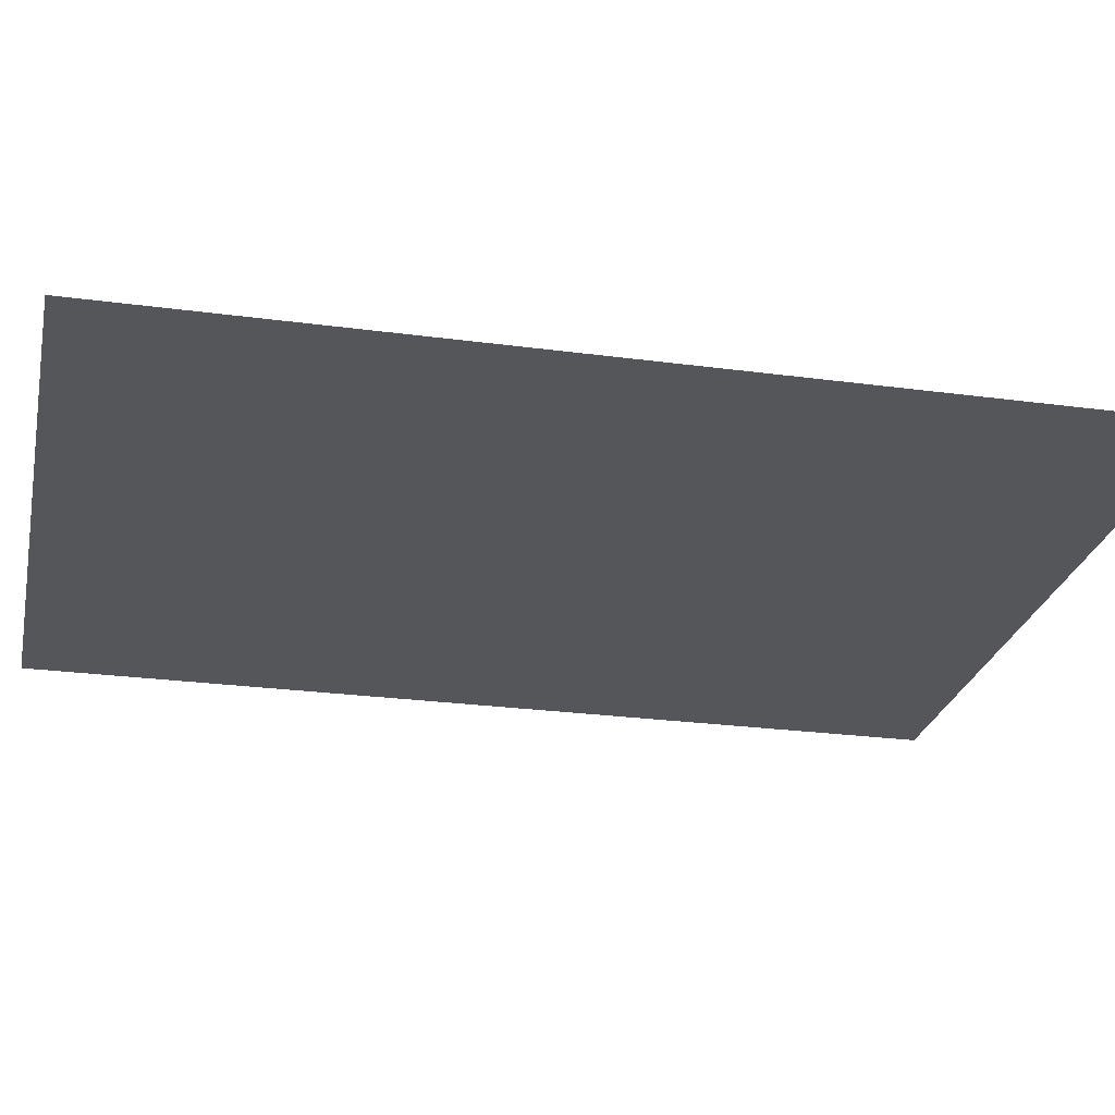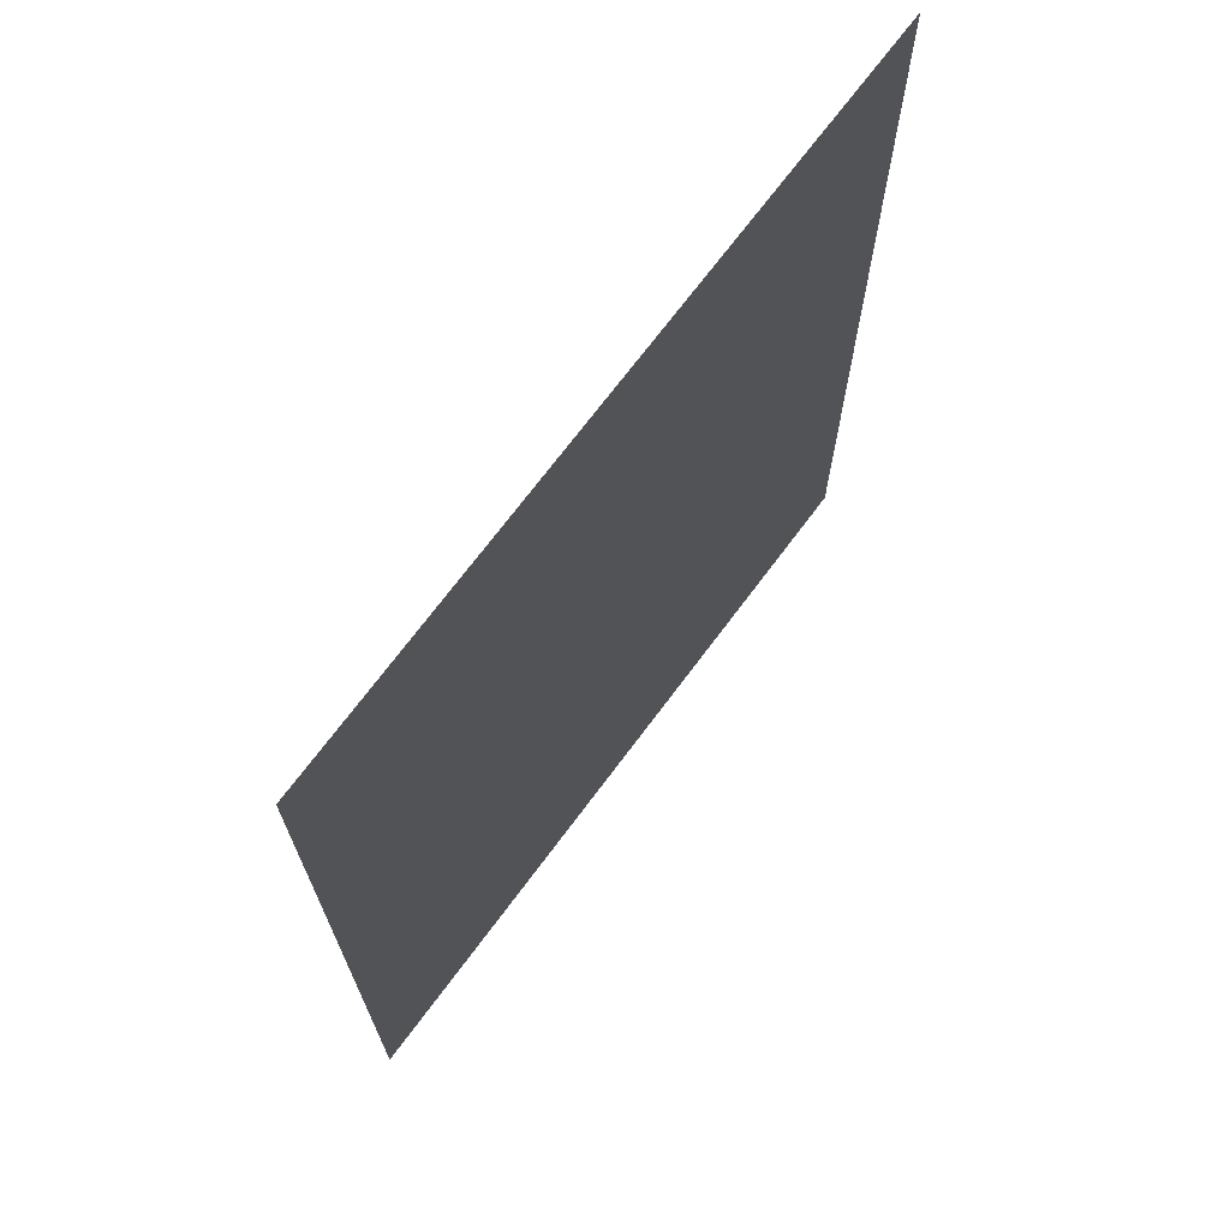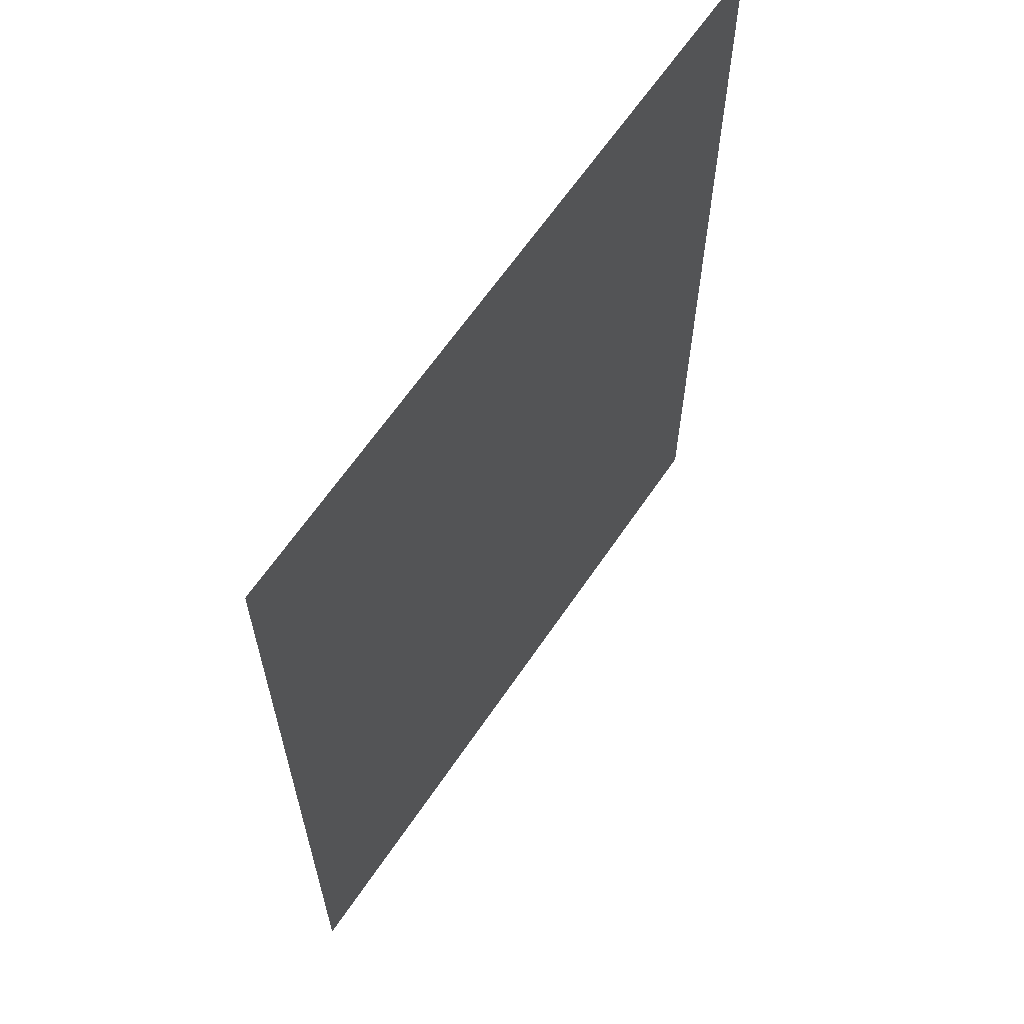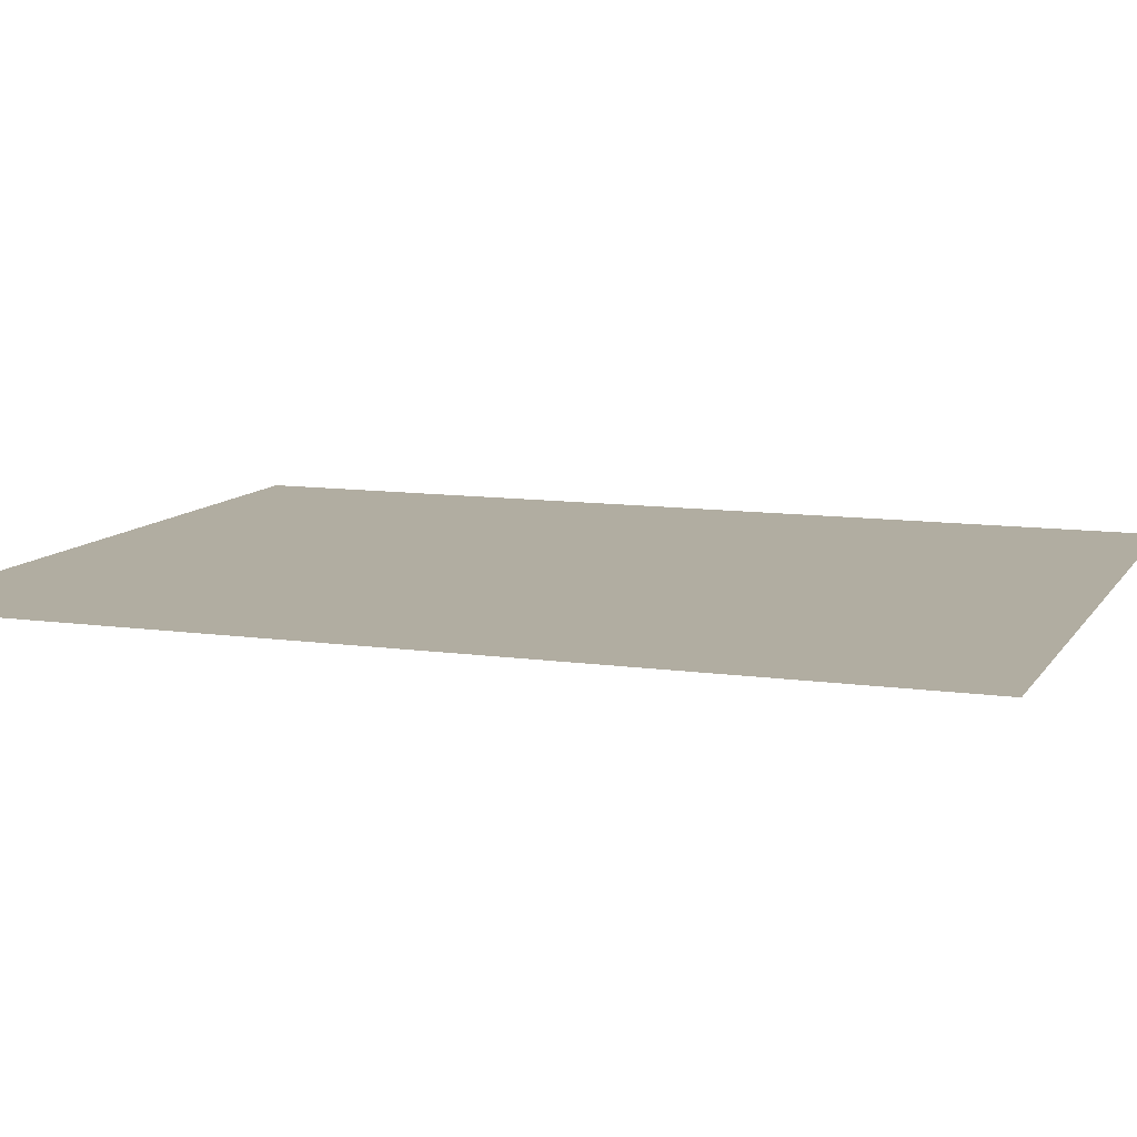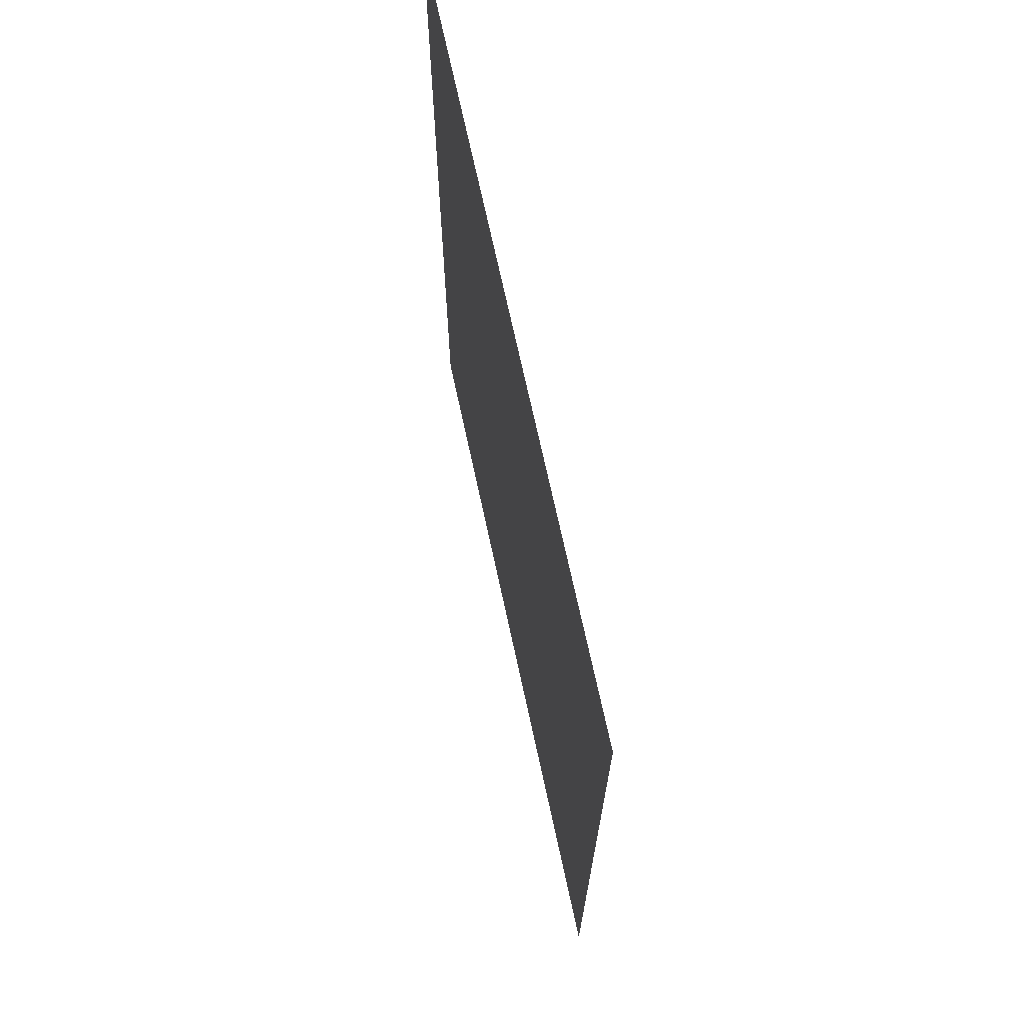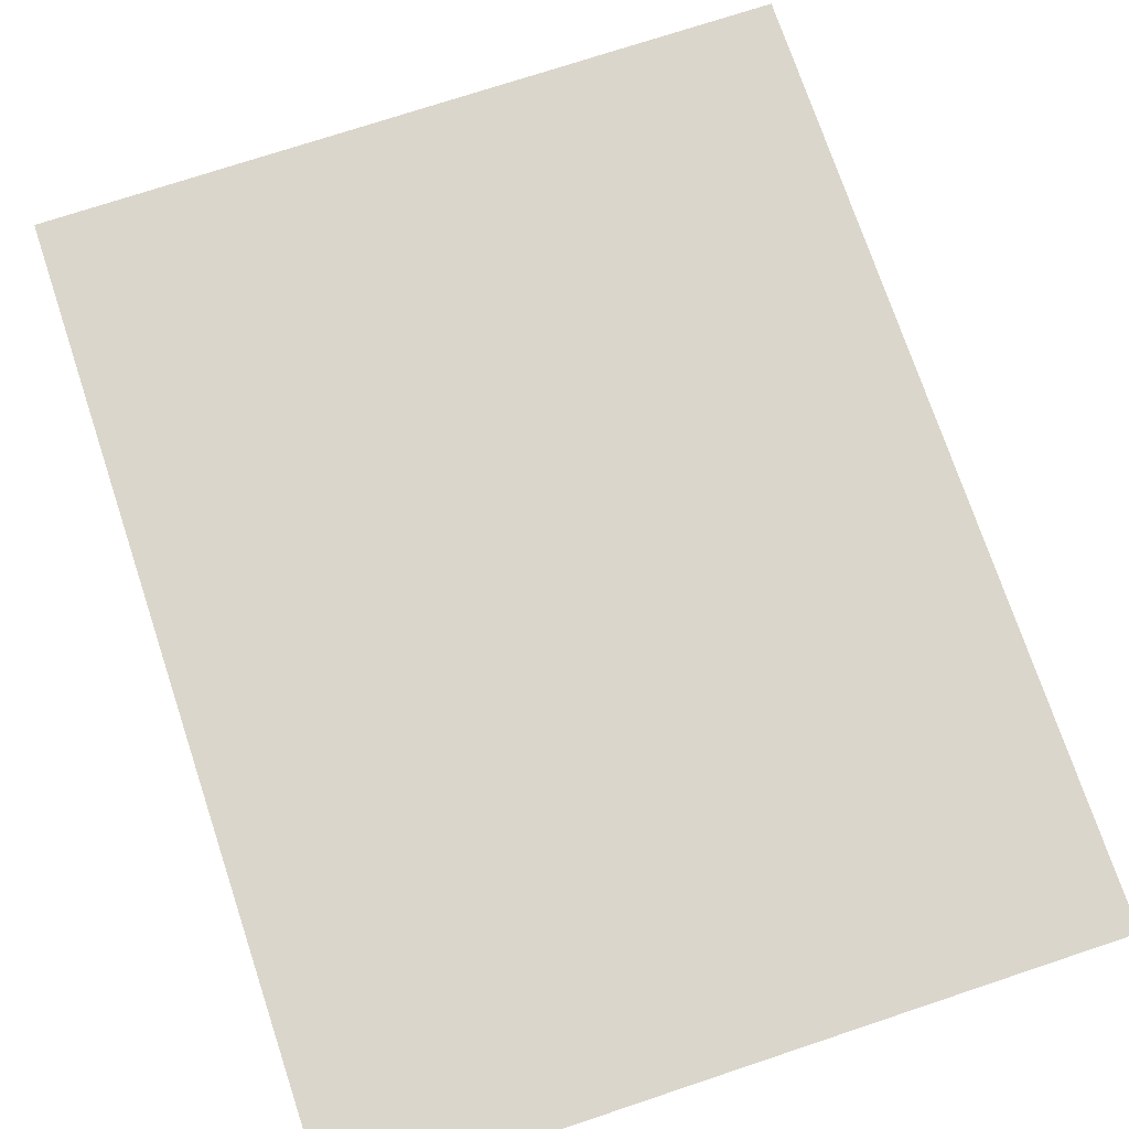
<metadata>
{"format":"obj","ext":"obj","renderer":"f3d","projection":"perspective","resolution":1024,"background":"white","views":[{"elev":-25.4,"azim":-102.2,"up":"+Z"},{"elev":70.8,"azim":-53.3,"up":"+Y"},{"elev":64.0,"azim":124.1,"up":"+Y"},{"elev":10.3,"azim":-70.0,"up":"+Z"},{"elev":70.9,"azim":-102.2,"up":"+Y"},{"elev":73.5,"azim":-18.4,"up":"+Z"}]}
</metadata>
<code>
g [legL pt2] leg2 pt2
v 0.07 -0.09 0
v 0.07 0.09 0
v -0.07 0.09 0
v -0.07 -0.09 0
g [legL pt2] leg2 pt2_0
f 1 4 2
f 2 4 3

</code>
